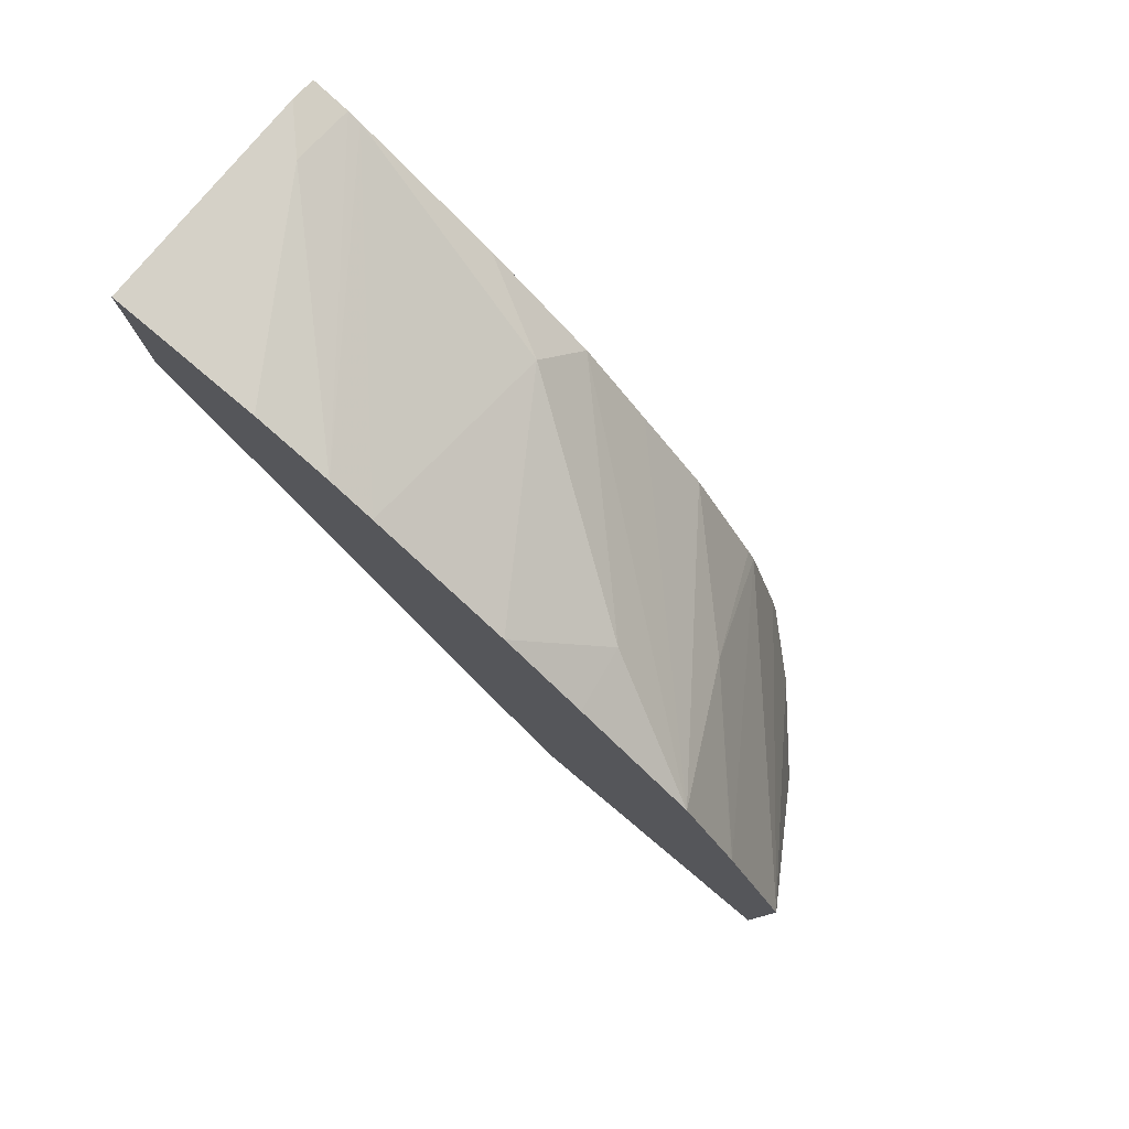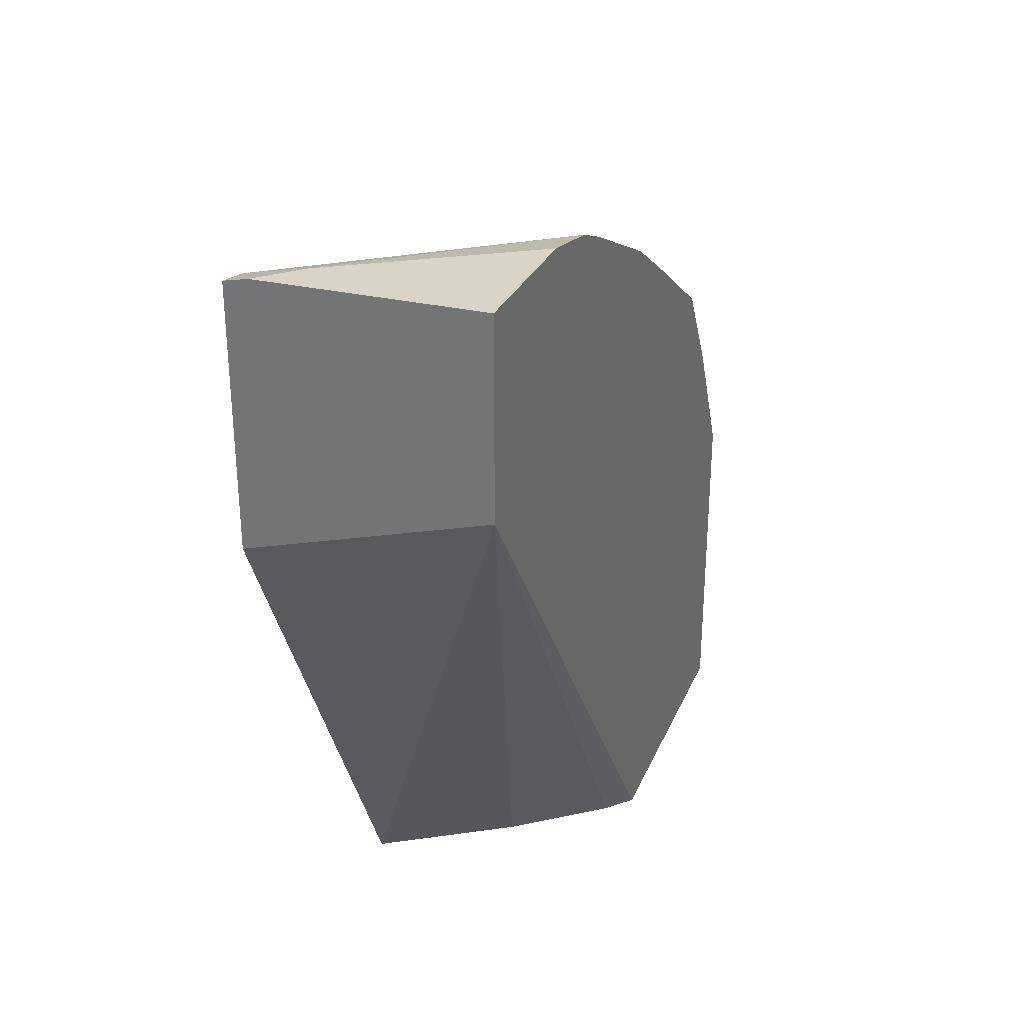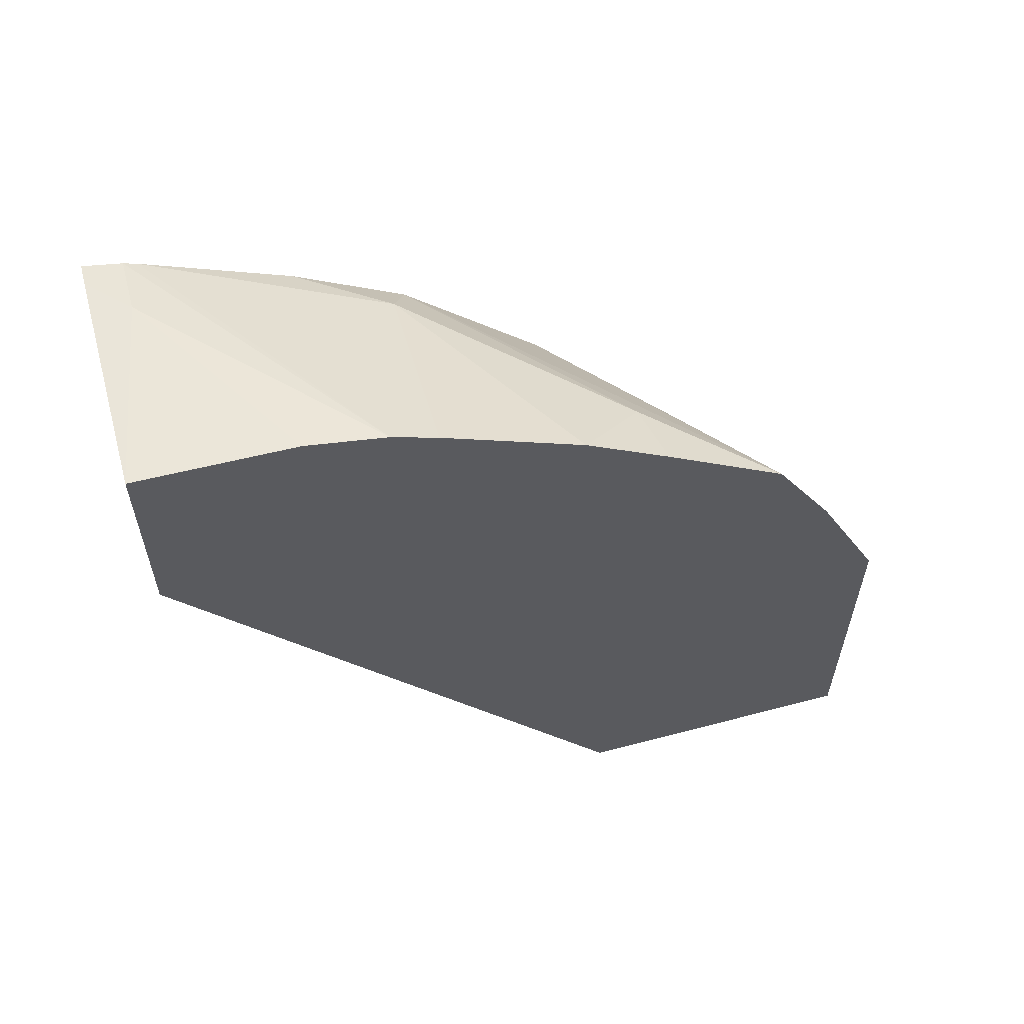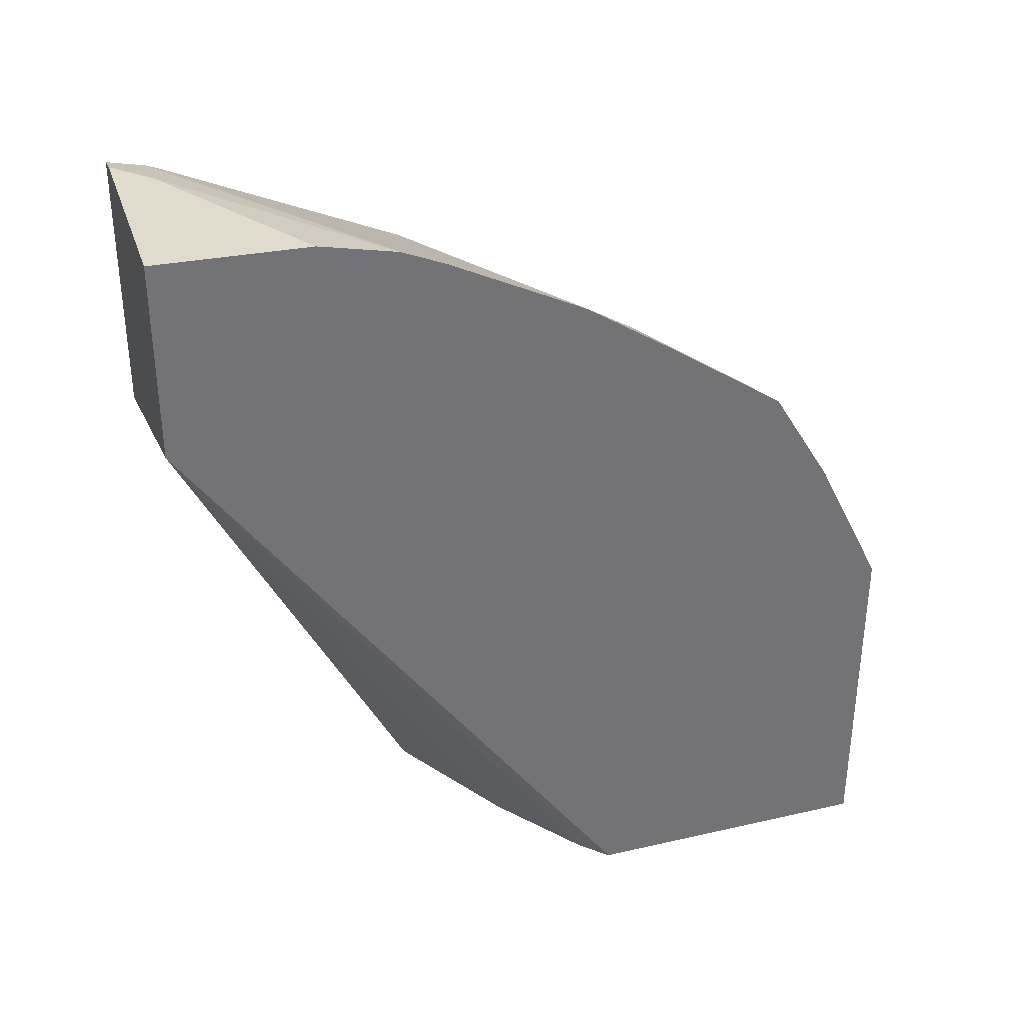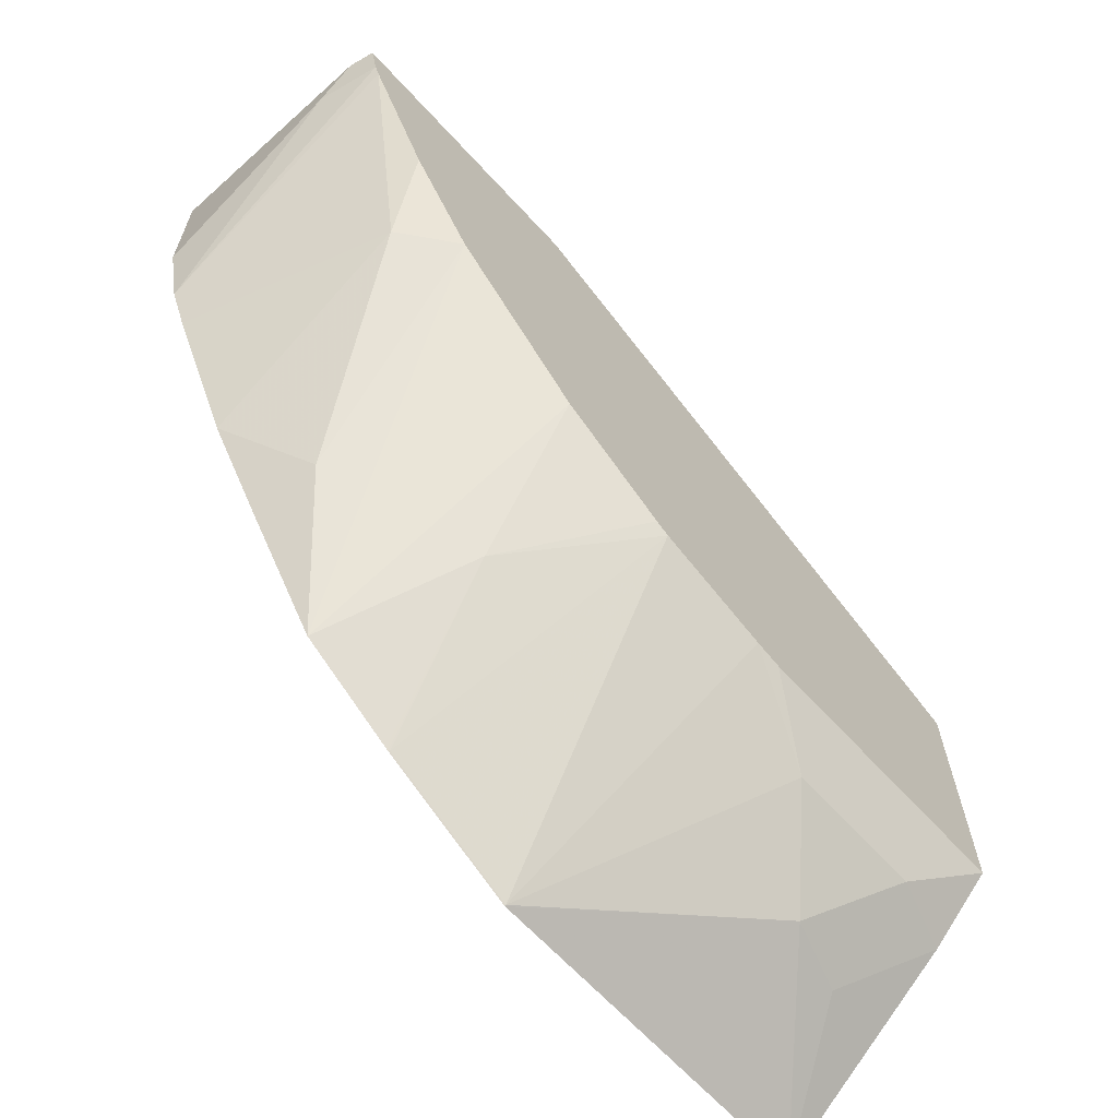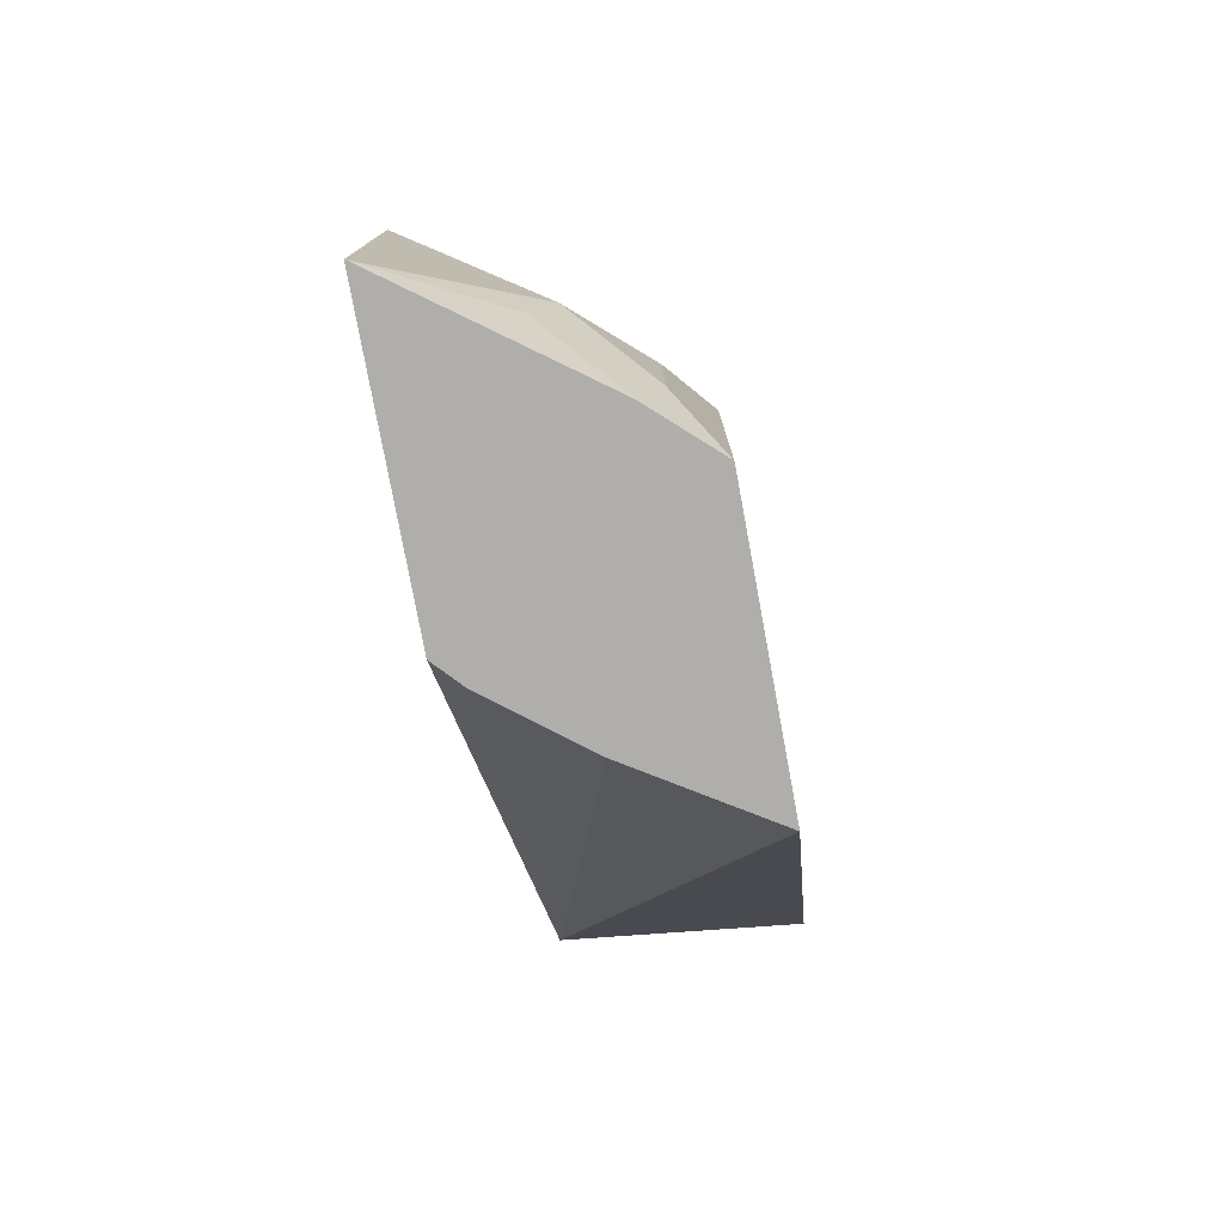
<metadata>
{"format":"obj","ext":"obj","renderer":"f3d","projection":"perspective","resolution":1024,"background":"white","views":[{"elev":79.8,"azim":129.9,"up":"+Y"},{"elev":30.1,"azim":20.4,"up":"+Y"},{"elev":59.4,"azim":74.8,"up":"+Y"},{"elev":34.2,"azim":72.8,"up":"+Y"},{"elev":-66.3,"azim":-137.3,"up":"+Z"},{"elev":-77.7,"azim":-169.5,"up":"+Y"}]}
</metadata>
<code>
v -0.4483 -0.3971 -0.4926
v -0.3862 -0.3779 -0.4926
v -0.4483 -0.3302 -0.4926
v -0.4483 -0.5365 -0.5614
v -0.3862 -0.328 -0.4926
v -0.4327 -0.5365 -0.5711
v -0.4154 -0.5365 -0.582
v -0.3923 -0.5365 -0.6
v -0.3862 -0.5365 -0.6065
v -0.442 -0.3288 -0.4926
v -0.4327 -0.3288 -0.5019
v -0.4483 -0.3323 -0.5019
v -0.4483 -0.5365 -0.6321
v -0.3862 -0.3288 -0.5311
v -0.3862 -0.5365 -0.6809
v -0.3862 -0.3301 -0.5365
v -0.3862 -0.3332 -0.5506
v -0.4483 -0.3336 -0.5051
v -0.4483 -0.5365 -0.6325
v -0.4483 -0.5254 -0.6325
v -0.3865 -0.5365 -0.6807
v -0.4211 -0.5019 -0.6634
v -0.3862 -0.45 -0.6809
v -0.3862 -0.3379 -0.5616
v -0.437 -0.3548 -0.5625
v -0.4483 -0.3505 -0.5404
v -0.4327 -0.5365 -0.6469
v -0.4384 -0.5192 -0.6461
v -0.4483 -0.4673 -0.6325
v -0.4154 -0.5192 -0.6641
v -0.4384 -0.4846 -0.6461
v -0.3865 -0.45 -0.6807
v -0.3862 -0.4497 -0.6808
v -0.3862 -0.3553 -0.5962
v -0.4024 -0.3721 -0.6144
v -0.4483 -0.3674 -0.5672
v -0.4483 -0.4609 -0.6309
v -0.4483 -0.4327 -0.6215
v -0.3865 -0.4154 -0.6634
v -0.3862 -0.4151 -0.6635
v -0.3862 -0.3692 -0.6174
v -0.3862 -0.3902 -0.6483
v -0.4483 -0.3847 -0.5846
v -0.4483 -0.4293 -0.6196
v -0.4197 -0.4067 -0.6317
v -0.3862 -0.4144 -0.6631
v -0.4483 -0.402 -0.6018
f 22 32 23
f 22 31 32
f 19 28 27
f 22 28 31
f 22 30 28
f 21 30 22
f 21 27 30
f 20 31 28
f 20 29 31
f 15 22 23
f 18 25 26
f 18 24 25
f 17 24 18
f 15 21 22
f 13 20 19
f 12 17 18
f 11 17 12
f 23 32 33
f 11 16 17
f 19 20 28
f 24 34 25
f 35 41 42
f 25 35 36
f 44 47 45
f 11 14 16
f 42 47 43
f 42 45 47
f 42 46 45
f 40 45 46
f 39 45 40
f 38 45 39
f 38 44 45
f 25 34 35
f 36 42 43
f 34 41 35
f 32 40 33
f 32 39 40
f 32 38 39
f 32 37 38
f 31 37 32
f 29 37 31
f 27 28 30
f 25 36 26
f 35 42 36
f 5 11 10
f 4 9 8
f 4 7 6
f 2 6 7
f 2 4 6
f 1 4 2
f 1 13 4
f 1 20 13
f 1 29 20
f 1 37 29
f 1 38 37
f 1 47 44
f 1 43 47
f 1 36 43
f 1 26 36
f 1 18 26
f 1 12 18
f 1 3 12
f 1 10 3
f 1 5 10
f 1 2 5
f 5 14 11
f 2 7 8
f 2 8 9
f 1 44 38
f 2 15 23
f 4 8 7
f 2 9 15
f 4 15 9
f 4 21 15
f 4 27 21
f 4 19 27
f 3 11 12
f 3 10 11
f 2 14 5
f 2 16 14
f 4 13 19
f 2 33 40
f 2 24 17
f 2 34 24
f 2 41 34
f 2 42 41
f 2 46 42
f 2 40 46
f 2 17 16
f 2 23 33

</code>
